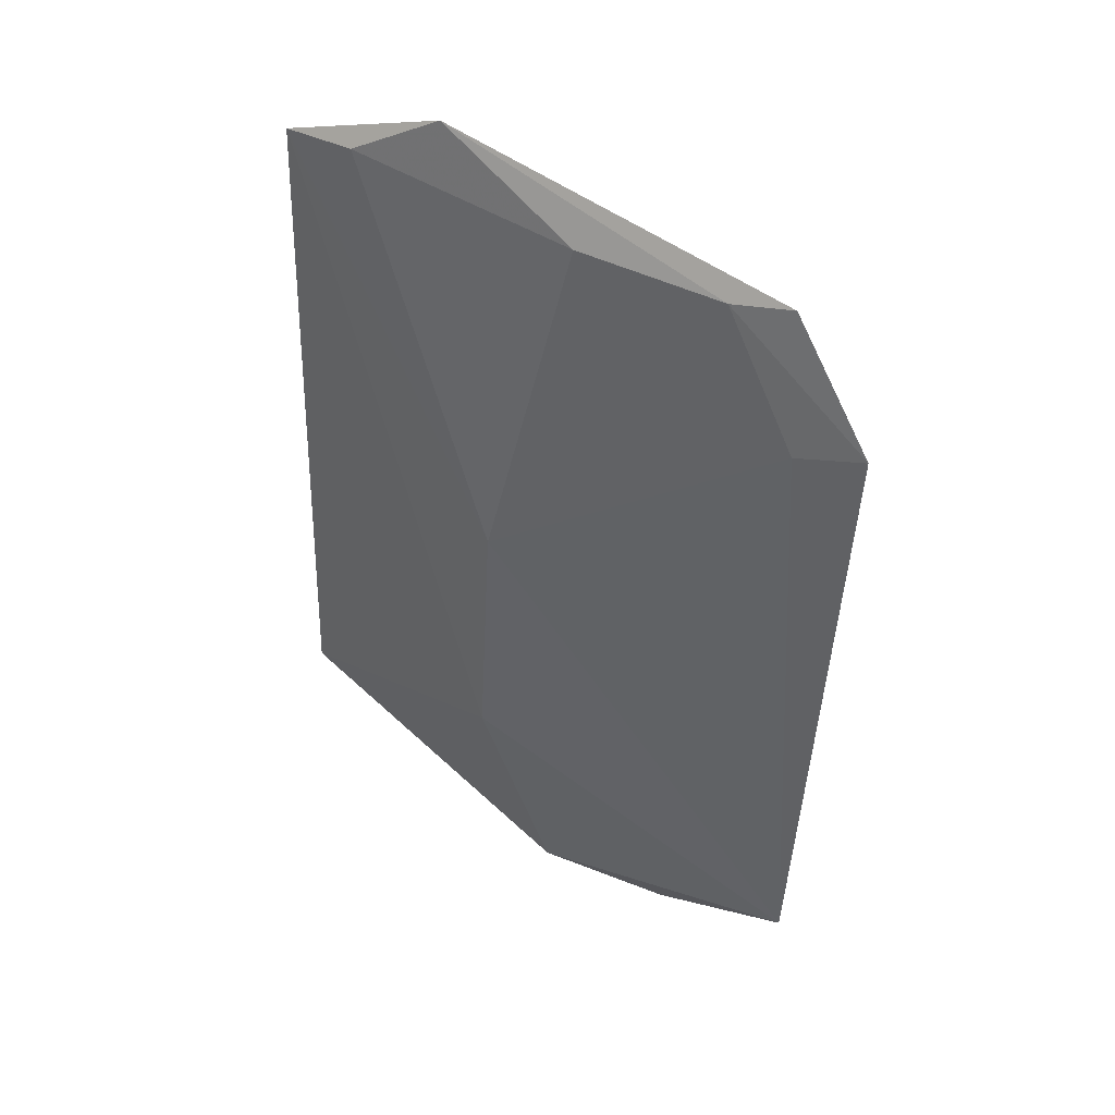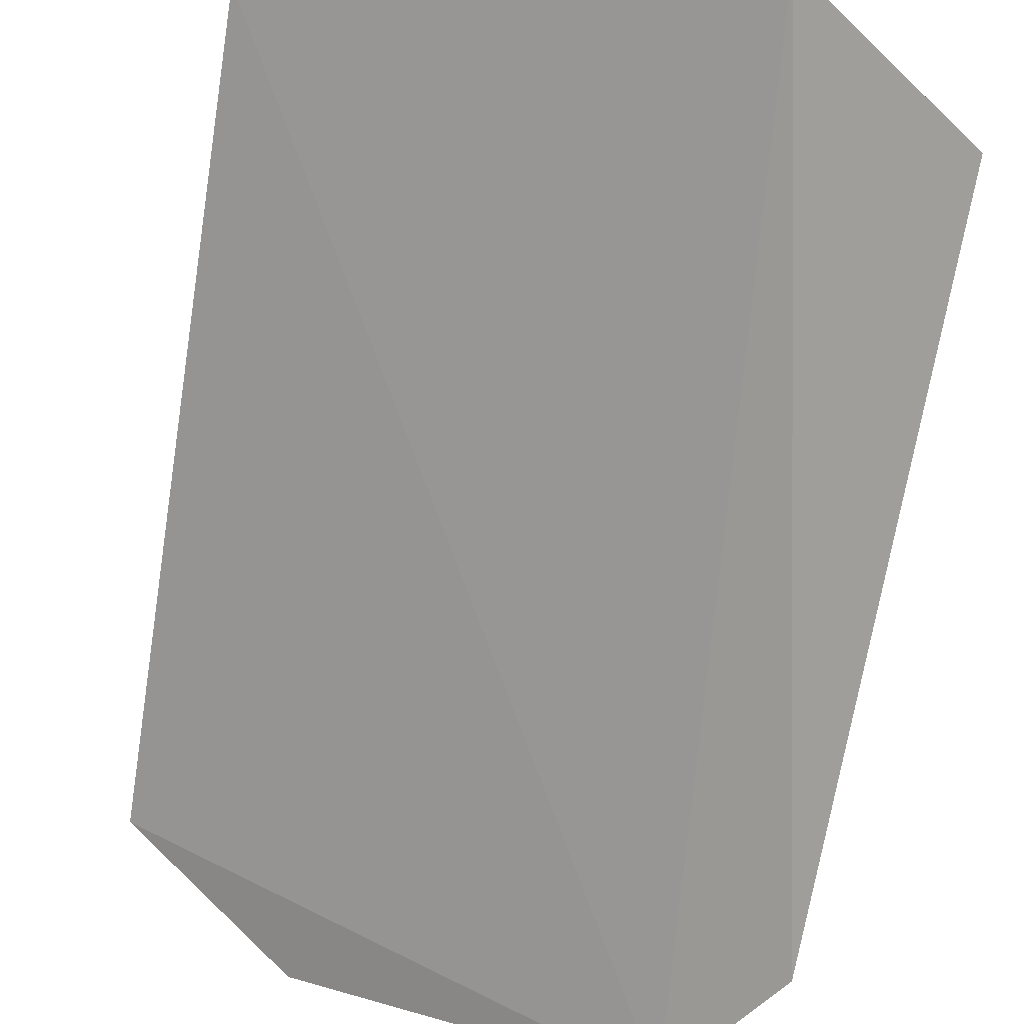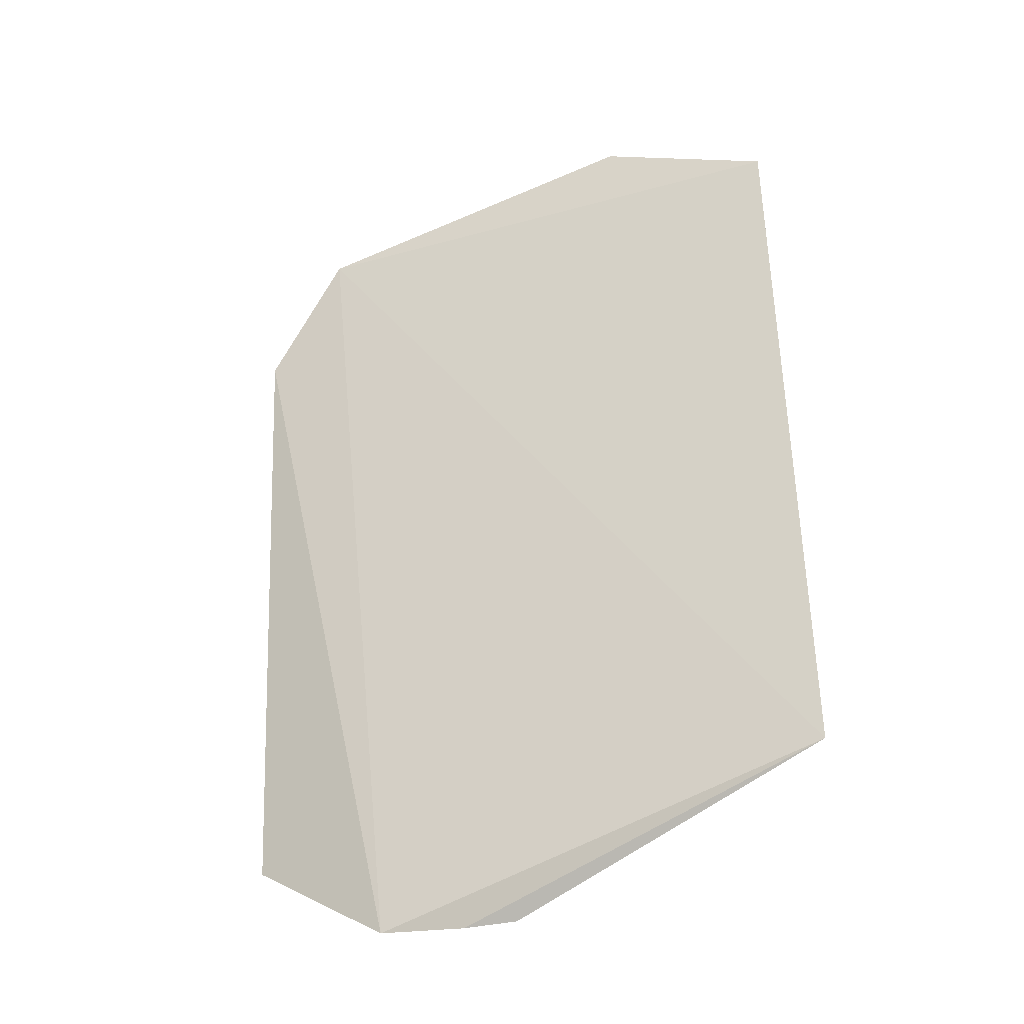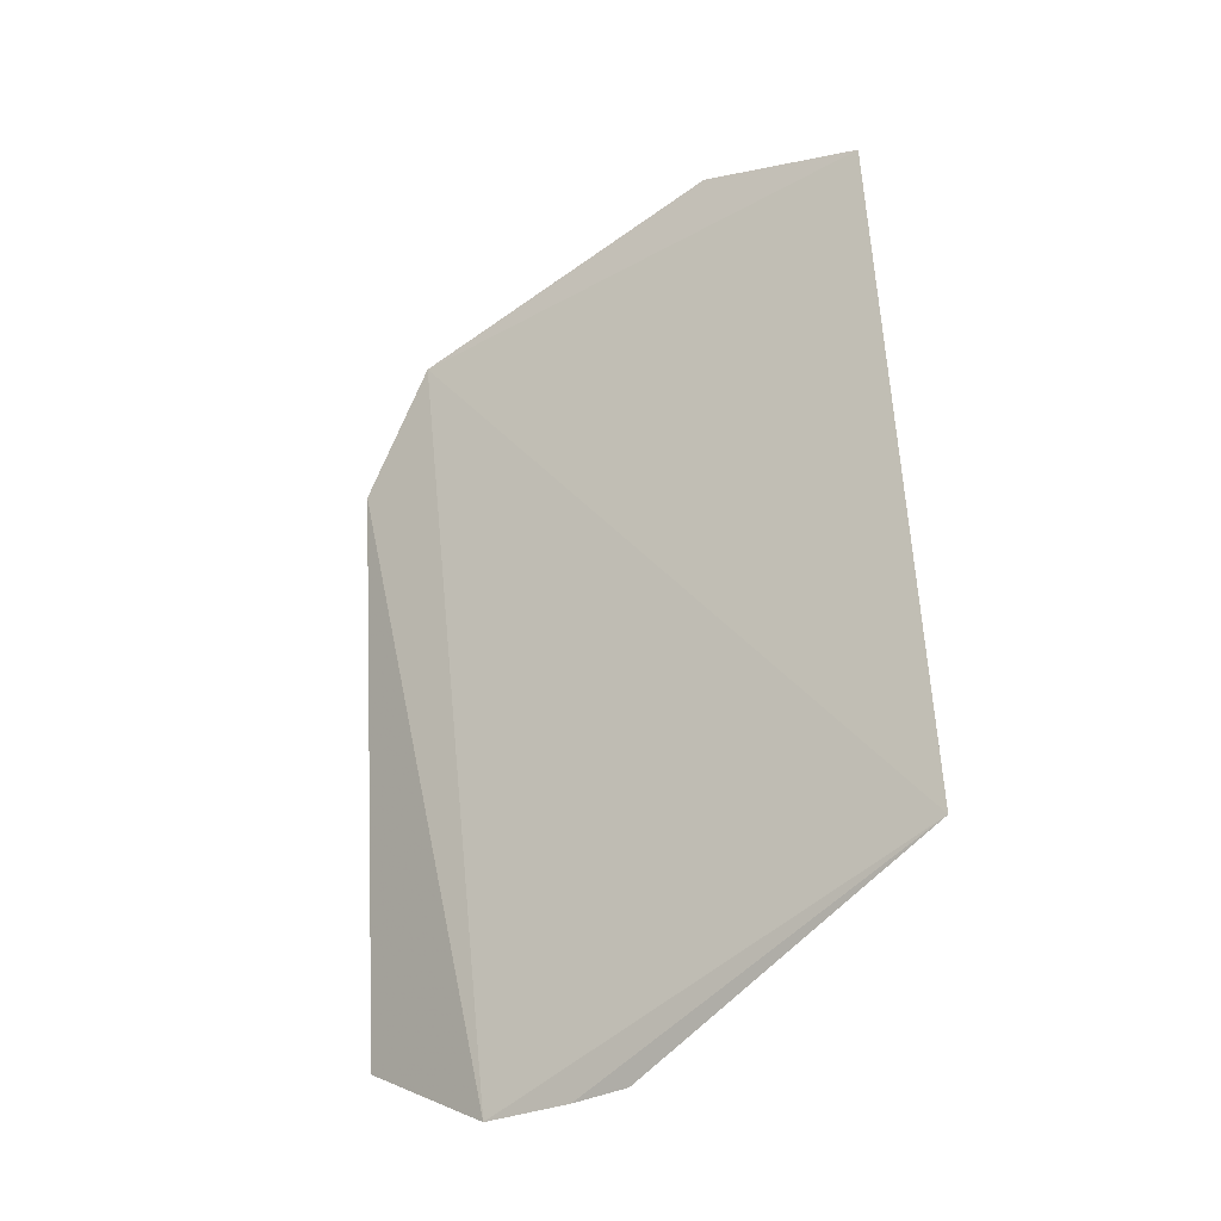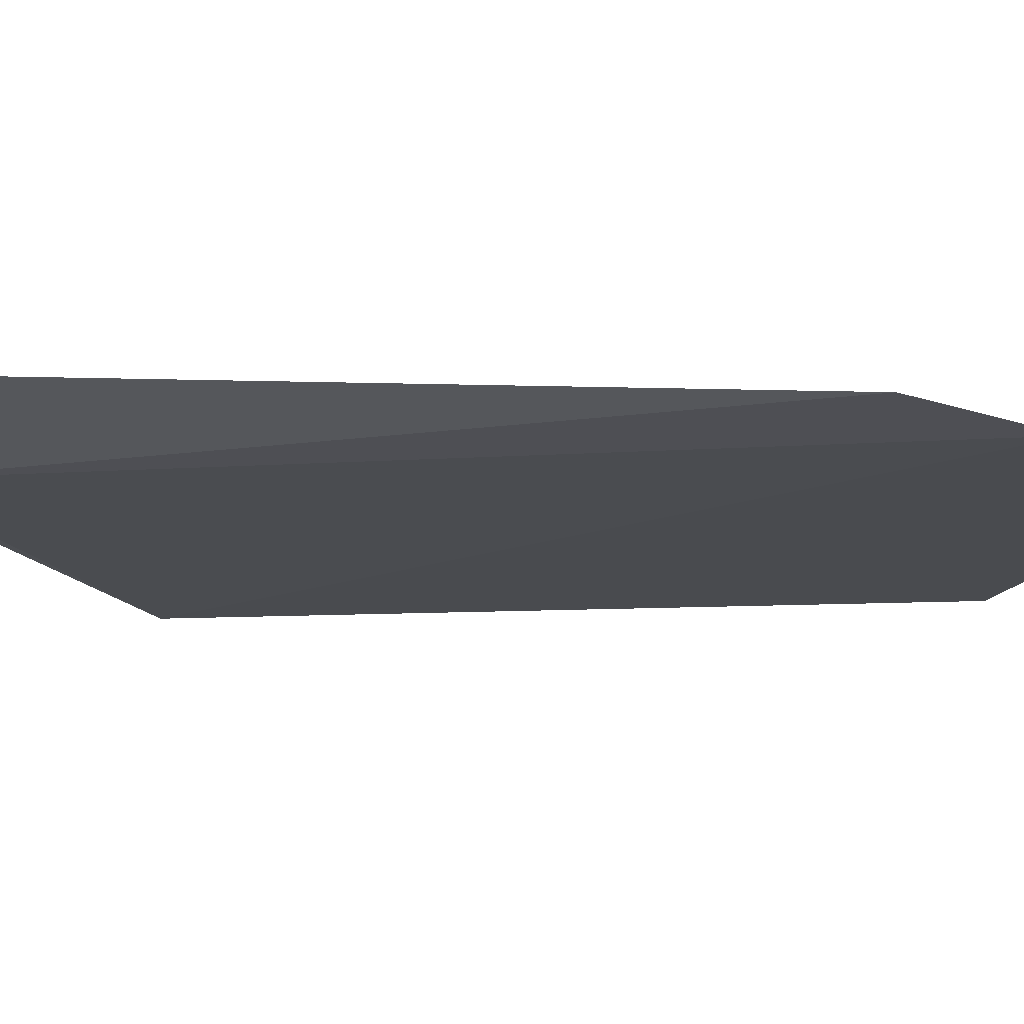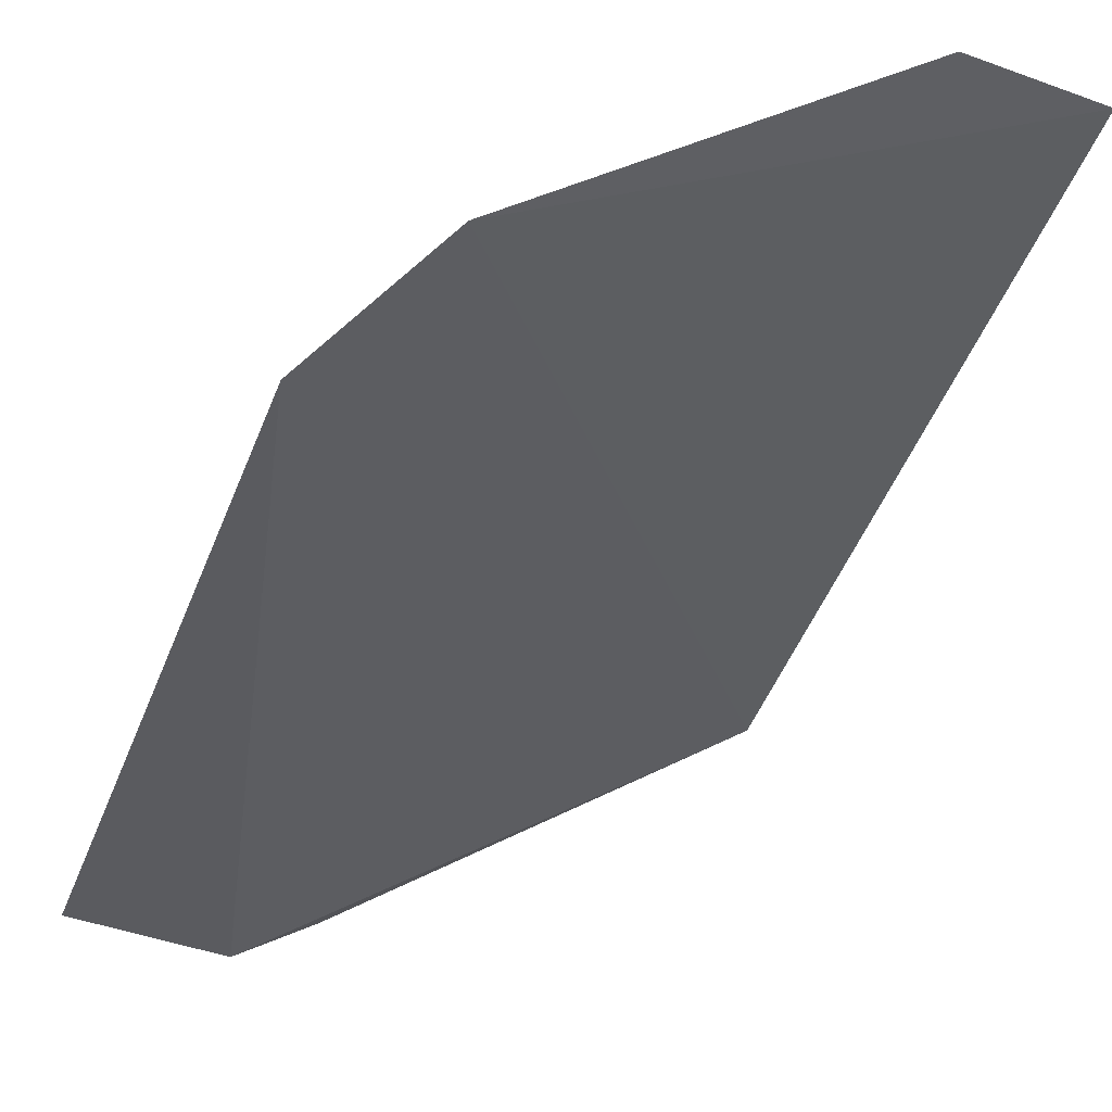
<metadata>
{"format":"obj","ext":"obj","renderer":"f3d","projection":"perspective","resolution":1024,"background":"white","views":[{"elev":48.2,"azim":63.9,"up":"+Y"},{"elev":-68.4,"azim":-7.0,"up":"+Z"},{"elev":-35.7,"azim":-125.1,"up":"+Y"},{"elev":-38.4,"azim":-110.8,"up":"+Y"},{"elev":-46.3,"azim":96.4,"up":"+Z"},{"elev":-43.3,"azim":164.5,"up":"+Z"}]}
</metadata>
<code>
v 0.012 0.004441 0.08558
v 0.04447 -0.03728 0.07071
v 0.0281 -0.014 0.0818
v 0.03761 0.005794 0.06945
v 0.01327 -0.03682 0.08761
v 0.04234 -0.001112 0.06755
v 0.02857 0.00545 0.07688
v 0.02865 -0.02865 0.08281
v 0.03961 -0.002038 0.07021
v 0.03629 -0.04312 0.0742
v 0.01664 0.005673 0.08374
v 0.03524 0.00528 0.07187
v 0.03005 -0.0434 0.07919
v 0.02062 0.009037 0.08034
v 0.03229 -0.04351 0.07716
f 5 1 4
f 8 2 3
f 8 3 1
f 8 1 5
f 9 3 2
f 9 2 6
f 10 5 4
f 10 4 6
f 10 6 2
f 11 1 3
f 11 3 7
f 12 7 3
f 12 3 9
f 12 9 6
f 12 6 4
f 13 8 5
f 13 10 2
f 13 2 8
f 14 11 7
f 14 4 1
f 14 1 11
f 14 12 4
f 14 7 12
f 15 13 5
f 15 5 10
f 15 10 13

</code>
